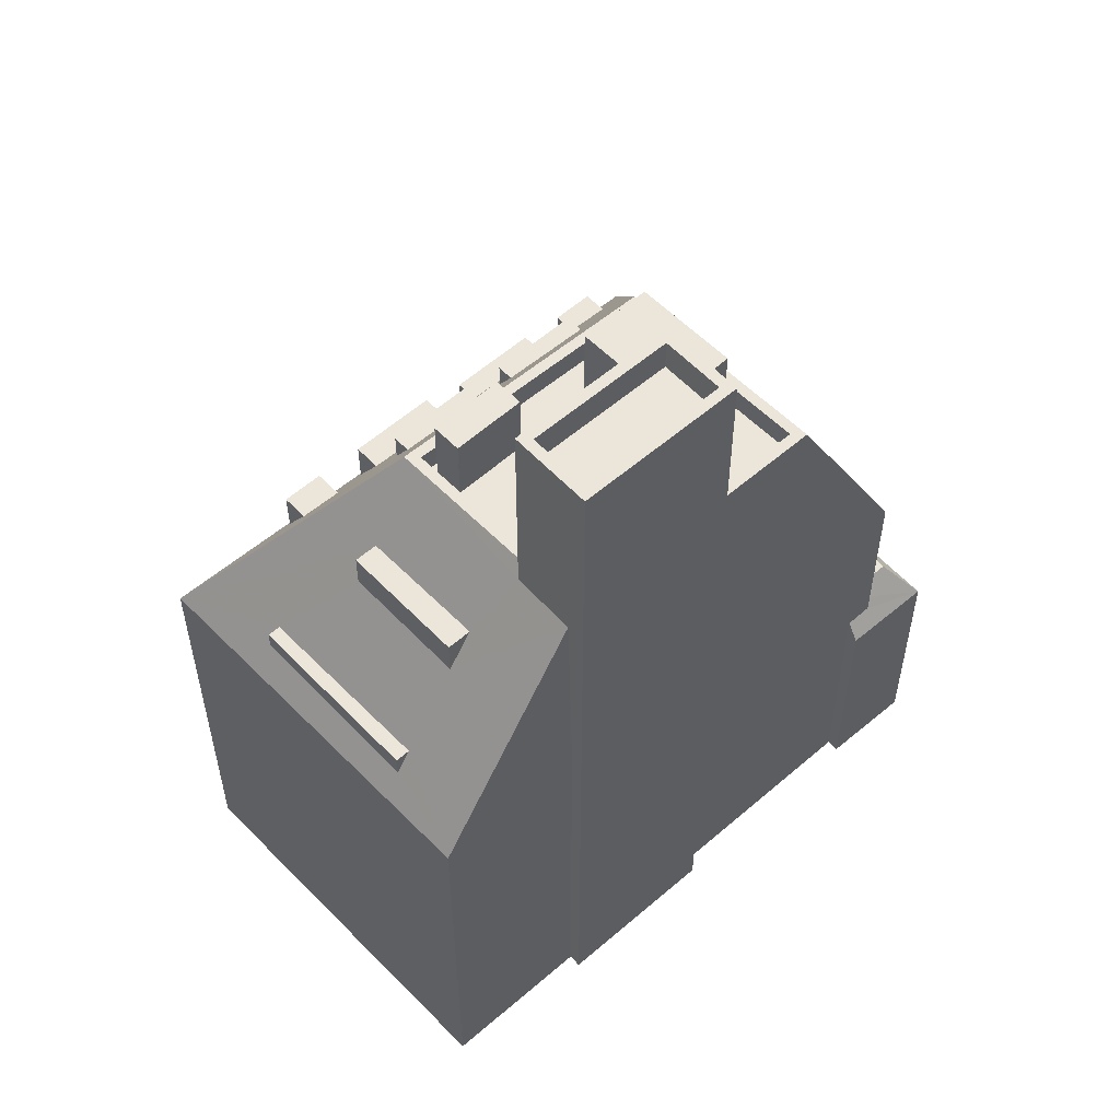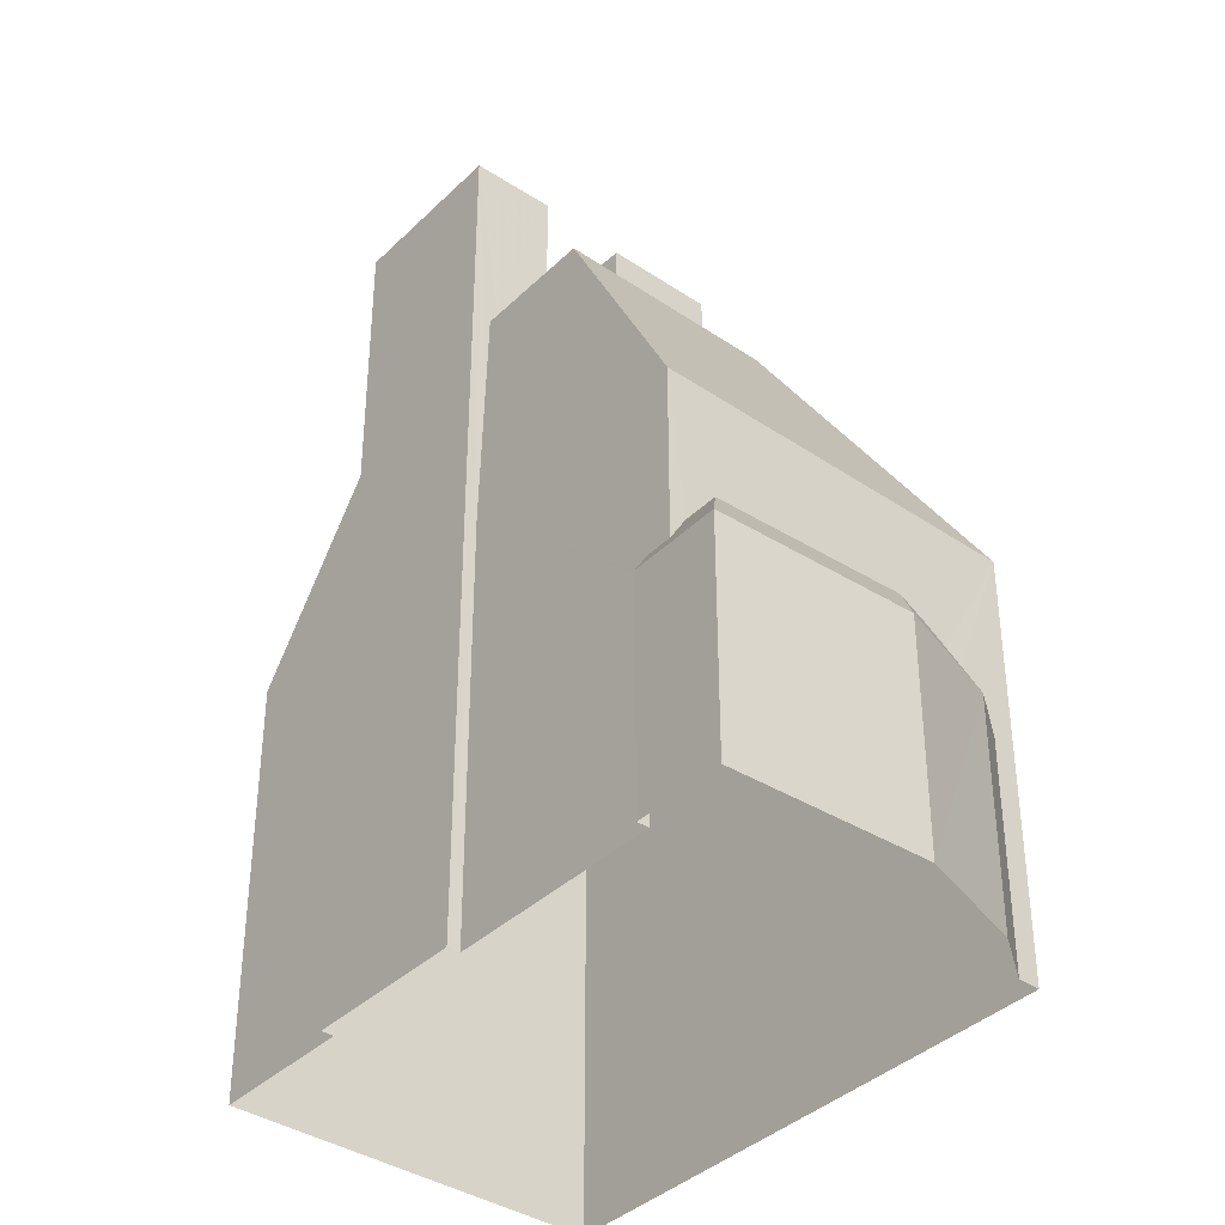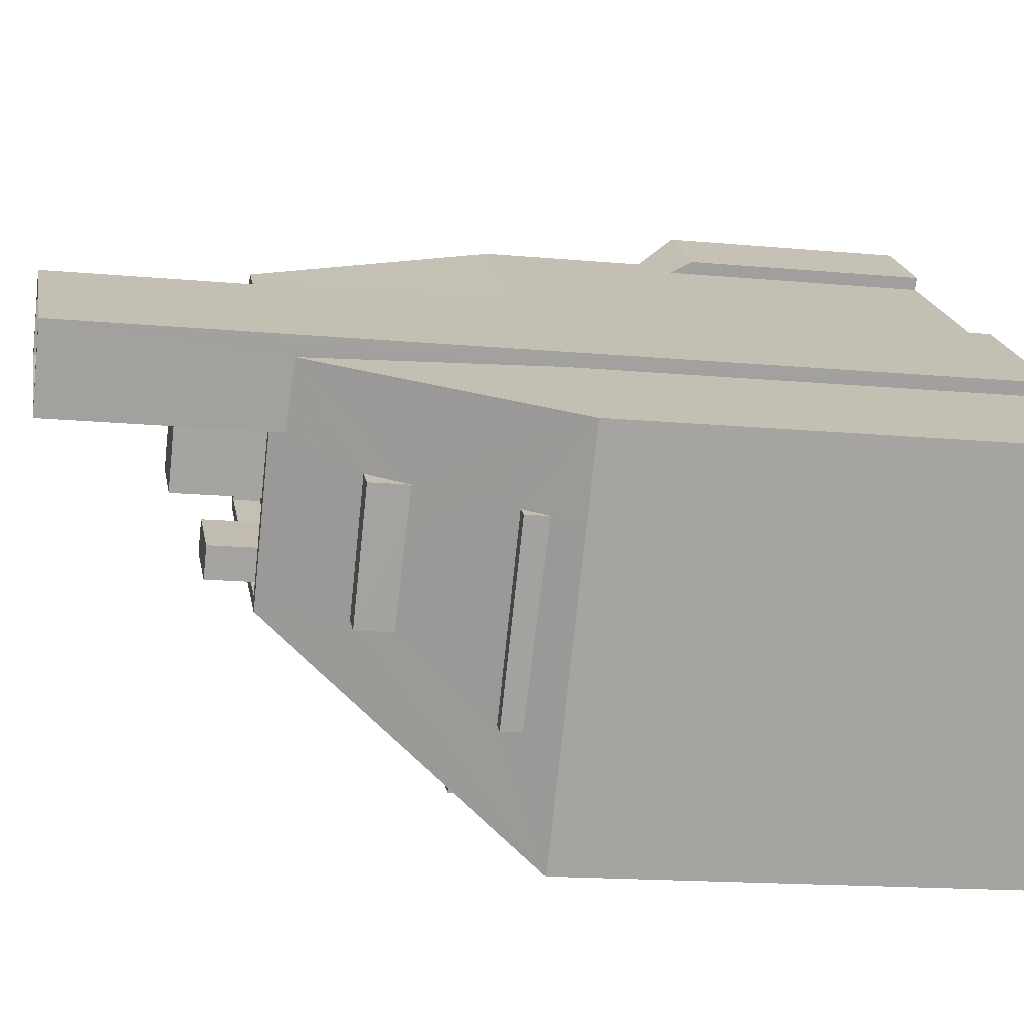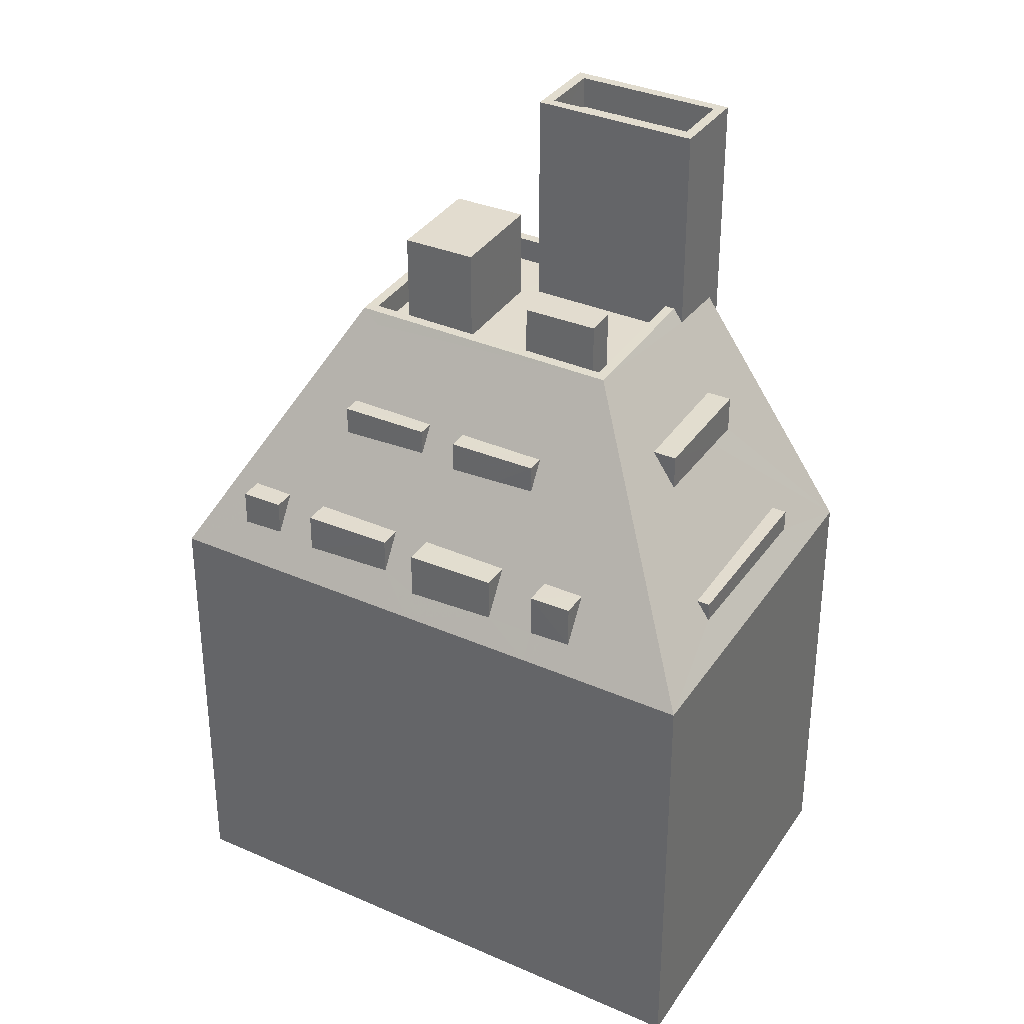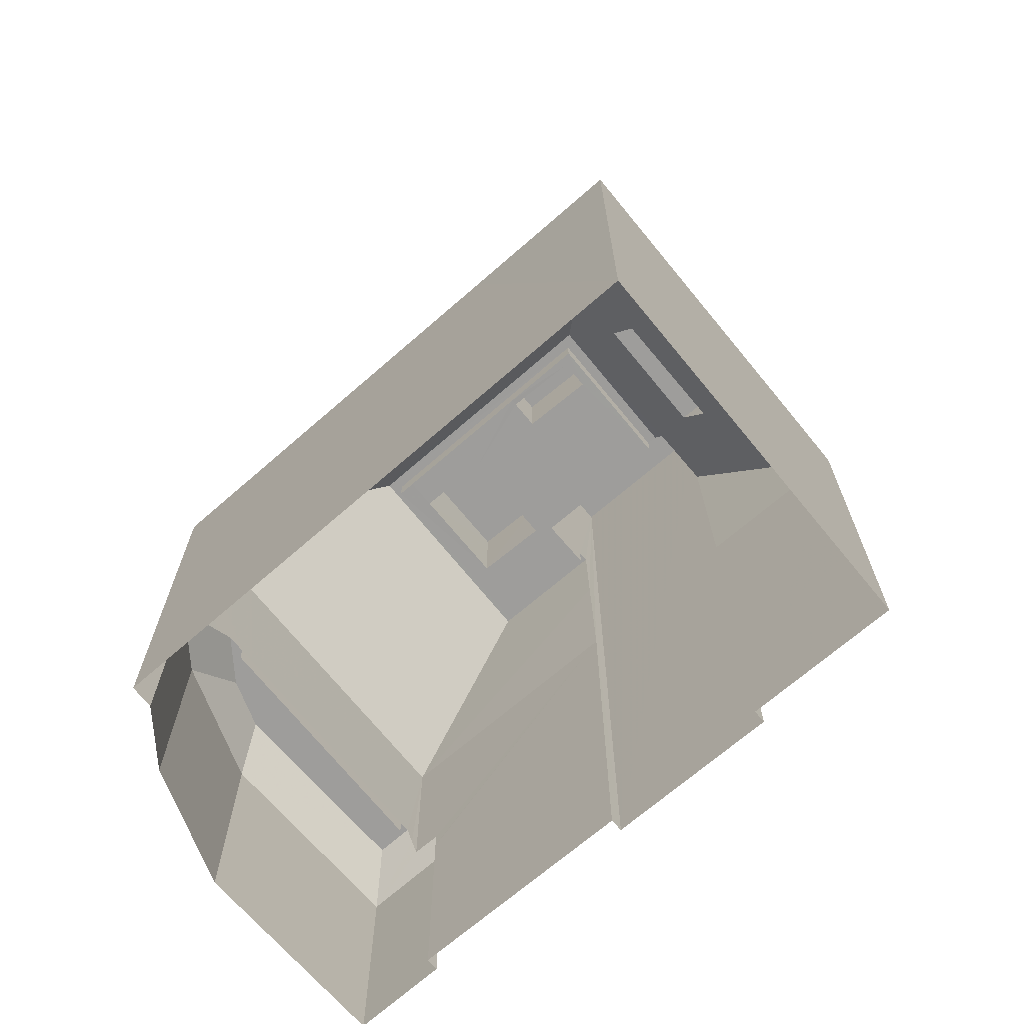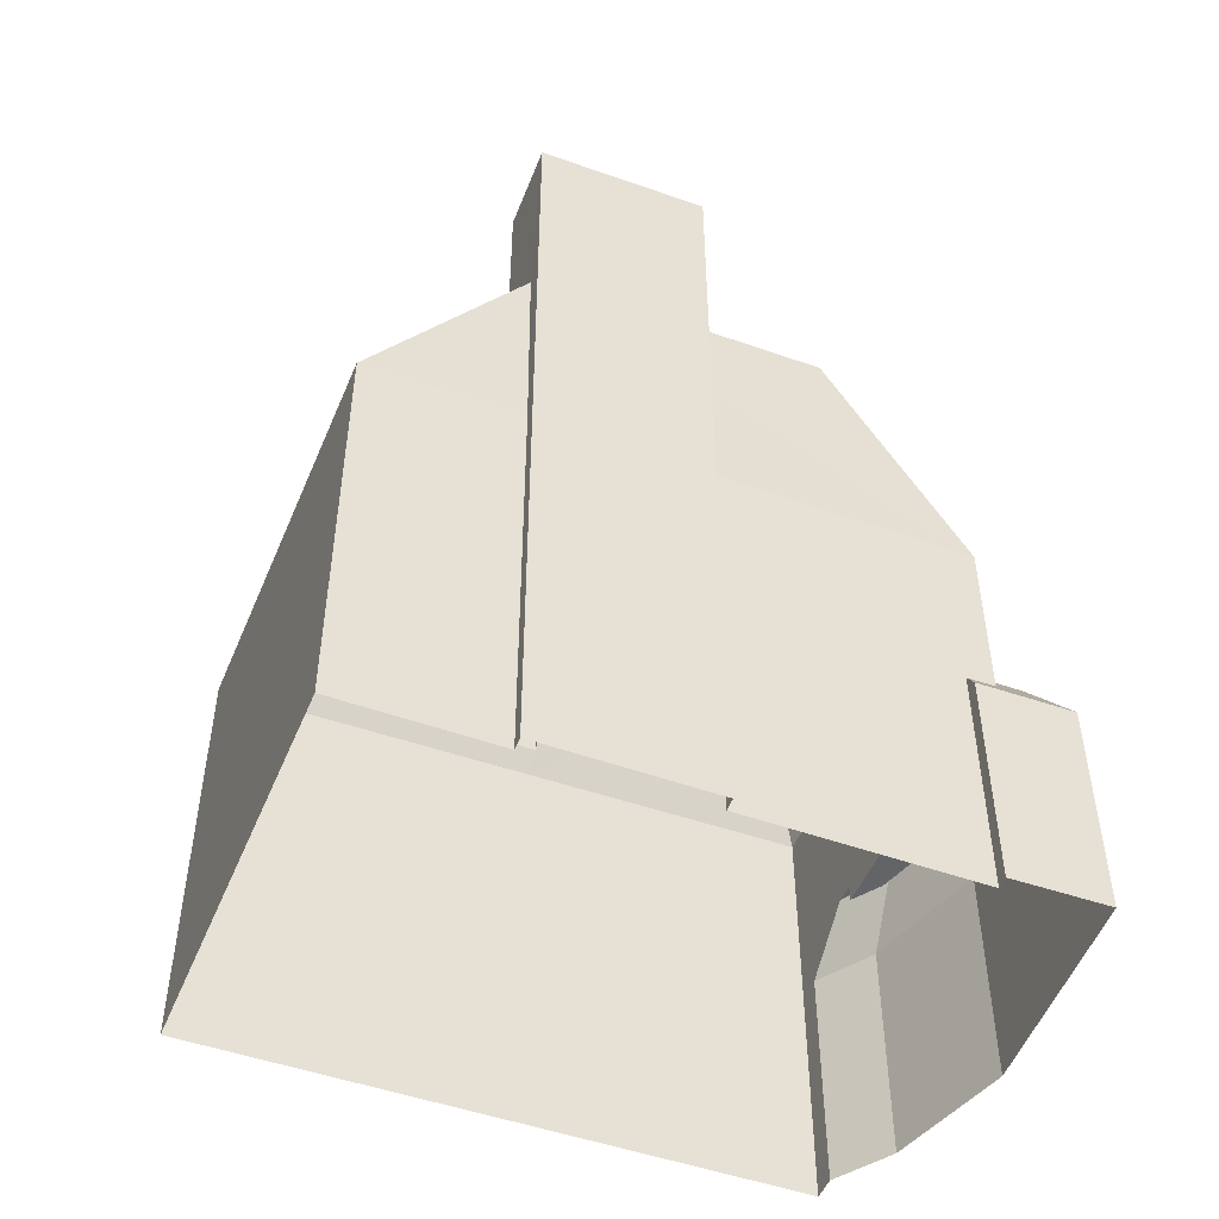
<metadata>
{"format":"obj","ext":"obj","renderer":"f3d","projection":"perspective","resolution":1024,"background":"white","views":[{"elev":56.1,"azim":104.3,"up":"+Z"},{"elev":-37.6,"azim":-163.0,"up":"+Z"},{"elev":-15.8,"azim":78.9,"up":"+Y"},{"elev":34.7,"azim":-3.5,"up":"+Z"},{"elev":-70.5,"azim":7.0,"up":"+Z"},{"elev":-51.3,"azim":125.4,"up":"+Z"}]}
</metadata>
<code>
v -6866 -3.725e+04 10.77
v -6867 -3.725e+04 10.77
v -6867 -3.725e+04 10.27
v -6866 -3.725e+04 10.27
v -6870 -3.726e+04 10.77
v -6870 -3.726e+04 10.27
v -6870 -3.726e+04 10.77
v -6870 -3.726e+04 10.27
v -6869 -3.726e+04 10.27
v -6869 -3.726e+04 10.77
v -6871 -3.726e+04 9.442
v -6871 -3.726e+04 9.442
v -6871 -3.726e+04 2.892
v -6871 -3.726e+04 2.892
v -6870 -3.725e+04 2.893
v -6870 -3.725e+04 9.443
v -6867 -3.725e+04 9.443
v -6867 -3.725e+04 2.893
v -6865 -3.725e+04 9.442
v -6865 -3.725e+04 2.892
v -6865 -3.725e+04 9.442
v -6865 -3.725e+04 2.892
v -6865 -3.725e+04 9.491
v -6865 -3.725e+04 10.01
v -6866 -3.725e+04 15.07
v -6866 -3.725e+04 10.03
v -6866 -3.725e+04 10.38
v -6871 -3.726e+04 15.07
v -6871 -3.726e+04 2.892
v -6866 -3.725e+04 10.77
v -6870 -3.726e+04 10.39
v -6870 -3.726e+04 10.77
v -6856 -3.727e+04 15.06
v -6858 -3.727e+04 2.886
v -6852 -3.726e+04 2.886
v -6852 -3.726e+04 15.06
v -6853 -3.726e+04 15.06
v -6858 -3.727e+04 15.06
v -6862 -3.727e+04 15.06
v -6865 -3.726e+04 15.06
v -6870 -3.726e+04 15.07
v -6868 -3.726e+04 15.07
v -6856 -3.726e+04 2.888
v -6856 -3.726e+04 15.06
v -6860 -3.726e+04 2.889
v -6860 -3.726e+04 15.06
v -6856 -3.726e+04 21.44
v -6860 -3.726e+04 19.27
v -6862 -3.725e+04 21.89
v -6860 -3.726e+04 21.89
v -6859 -3.726e+04 23.09
v -6859 -3.726e+04 21.19
v -6861 -3.726e+04 21.19
v -6861 -3.726e+04 23.09
v -6859 -3.726e+04 21.19
v -6859 -3.726e+04 23.09
v -6861 -3.726e+04 23.09
v -6861 -3.726e+04 21.19
v -6865 -3.726e+04 21.89
v -6865 -3.726e+04 21.19
v -6862 -3.725e+04 21.19
v -6862 -3.725e+04 21.89
v -6862 -3.725e+04 21.19
v -6860 -3.726e+04 21.19
v -6860 -3.726e+04 21.89
v -6857 -3.726e+04 21.89
v -6859 -3.726e+04 21.19
v -6859 -3.726e+04 21.89
v -6857 -3.726e+04 21.19
v -6861 -3.726e+04 21.19
v -6865 -3.726e+04 21.19
v -6863 -3.726e+04 21.19
v -6861 -3.726e+04 23.77
v -6861 -3.726e+04 21.19
v -6863 -3.726e+04 23.78
v -6863 -3.726e+04 21.19
v -6863 -3.726e+04 23.77
v -6865 -3.726e+04 21.19
v -6865 -3.726e+04 23.78
v -6859 -3.726e+04 27.36
v -6860 -3.726e+04 26.46
v -6859 -3.726e+04 26.46
v -6860 -3.726e+04 27.36
v -6856 -3.726e+04 27.36
v -6856 -3.726e+04 26.46
v -6857 -3.726e+04 26.46
v -6857 -3.726e+04 27.36
v -6855 -3.726e+04 27.36
v -6855 -3.726e+04 2.888
v -6859 -3.725e+04 2.889
v -6859 -3.725e+04 27.36
v -6857 -3.726e+04 21.5
v -6857 -3.726e+04 27.36
v -6861 -3.726e+04 21.19
v -6861 -3.726e+04 27.36
v -6859 -3.726e+04 21.19
v -6857 -3.726e+04 21.89
v -6855 -3.726e+04 19.75
v -6857 -3.726e+04 19.75
v -6856 -3.726e+04 18.73
v -6855 -3.726e+04 18.72
v -6857 -3.726e+04 18.77
v -6858 -3.726e+04 19.75
v -6856 -3.726e+04 19.75
v -6856 -3.727e+04 15.88
v -6854 -3.726e+04 16.42
v -6856 -3.727e+04 16.42
v -6854 -3.726e+04 15.8
v -6857 -3.727e+04 16.42
v -6854 -3.726e+04 16.42
v -6869 -3.726e+04 15.99
v -6868 -3.726e+04 16.95
v -6869 -3.726e+04 16.95
v -6870 -3.726e+04 16.95
v -6870 -3.726e+04 15.95
v -6869 -3.726e+04 16.95
v -6865 -3.726e+04 16.94
v -6865 -3.726e+04 15.97
v -6865 -3.726e+04 16.94
v -6868 -3.726e+04 16.95
v -6868 -3.726e+04 15.89
v -6868 -3.726e+04 15.89
v -6867 -3.726e+04 16.95
v -6864 -3.726e+04 18.95
v -6864 -3.726e+04 19.67
v -6864 -3.726e+04 19.67
v -6866 -3.726e+04 19.67
v -6866 -3.726e+04 18.87
v -6866 -3.726e+04 19.67
v -6863 -3.727e+04 15.74
v -6862 -3.726e+04 16.95
v -6863 -3.727e+04 16.95
v -6865 -3.726e+04 16.95
v -6865 -3.726e+04 15.66
v -6864 -3.726e+04 16.95
v -6860 -3.727e+04 15.77
v -6860 -3.727e+04 16.94
v -6860 -3.727e+04 16.94
v -6861 -3.727e+04 16.94
v -6861 -3.727e+04 15.73
v -6861 -3.727e+04 16.94
v -6861 -3.726e+04 18.9
v -6861 -3.726e+04 19.67
v -6861 -3.726e+04 19.67
v -6863 -3.726e+04 18.82
v -6862 -3.726e+04 18.86
v -6863 -3.726e+04 19.67
v -6863 -3.726e+04 19.62
v -6863 -3.726e+04 19.67
v -6867 -3.725e+04 10.77
v -6870 -3.726e+04 10.77
v -6870 -3.726e+04 10.77
v -6869 -3.726e+04 18.28
v -6866 -3.726e+04 21.89
v -6857 -3.726e+04 19.75
v -6859 -3.726e+04 21.89
v -6865 -3.726e+04 21.59
v -6867 -3.726e+04 16.95
v -6863 -3.726e+04 19.74
v -6861 -3.727e+04 17.62
f 90 89 43
f 15 18 22
f 18 20 22
f 13 15 45
f 43 35 34
f 45 90 43
f 29 14 34
f 45 15 22
f 13 45 14
f 45 43 34
f 14 45 34
f 1 2 3
f 4 1 3
f 5 6 7
f 5 8 6
f 7 6 9
f 10 7 9
f 2 9 3
f 2 10 9
f 11 12 13
f 14 11 13
f 12 15 13
f 12 16 15
f 17 18 15
f 16 17 15
f 18 19 20
f 18 17 19
f 21 20 19
f 21 22 20
f 21 19 23
f 24 23 19
f 25 26 27
f 28 25 5
f 11 29 28
f 29 11 14
f 1 4 8
f 25 27 30
f 31 11 28
f 25 30 1
f 32 31 28
f 5 1 8
f 5 32 28
f 5 25 1
f 33 34 35
f 35 36 37
f 33 38 34
f 33 35 37
f 38 39 34
f 34 40 29
f 41 28 29
f 42 41 29
f 40 42 29
f 34 39 40
f 43 36 35
f 43 44 36
f 22 21 45
f 26 25 24
f 21 23 46
f 45 21 46
f 24 25 46
f 23 24 46
f 47 36 44
f 48 46 25
f 48 25 49
f 50 48 49
f 51 52 53
f 54 51 53
f 51 55 52
f 51 56 55
f 56 57 58
f 55 56 58
f 58 54 53
f 58 57 54
f 59 60 61
f 62 59 61
f 61 63 62
f 63 64 65
f 62 63 65
f 66 67 68
f 66 69 67
f 59 68 70
f 60 59 71
f 68 67 70
f 71 59 70
f 72 73 74
f 72 75 73
f 76 74 73
f 77 76 73
f 77 78 76
f 77 79 78
f 78 75 72
f 78 79 75
f 80 81 82
f 80 83 81
f 84 82 85
f 84 80 82
f 84 85 86
f 87 84 86
f 87 86 81
f 83 87 81
f 88 89 90
f 91 88 90
f 89 44 43
f 92 47 93
f 88 44 89
f 47 44 88
f 47 88 93
f 45 46 90
f 94 95 65
f 46 48 91
f 90 46 91
f 65 95 91
f 64 94 65
f 48 50 91
f 50 65 91
f 69 66 96
f 96 95 94
f 93 97 92
f 66 93 95
f 66 97 93
f 66 95 96
f 98 99 100
f 98 100 101
f 99 102 100
f 103 102 99
f 101 104 98
f 105 106 107
f 105 108 106
f 109 105 107
f 108 110 106
f 111 112 113
f 111 113 114
f 115 111 114
f 116 115 114
f 117 118 119
f 117 120 121
f 117 121 118
f 120 122 121
f 120 123 122
f 124 125 126
f 124 126 127
f 128 124 127
f 129 128 127
f 130 131 132
f 130 132 133
f 134 130 133
f 135 134 133
f 136 137 138
f 136 138 139
f 140 136 139
f 141 140 139
f 142 143 144
f 145 146 147
f 147 146 144
f 146 142 144
f 148 145 147
f 149 148 147
f 6 8 9
f 9 4 3
f 9 8 4
f 1 30 2
f 30 150 2
f 32 5 151
f 2 150 152
f 151 10 152
f 10 2 152
f 151 7 10
f 151 5 7
f 32 151 12
f 31 32 12
f 151 152 12
f 12 152 16
f 16 150 17
f 152 150 16
f 27 17 150
f 30 27 150
f 26 17 27
f 24 19 26
f 19 17 26
f 31 12 11
f 28 49 25
f 49 153 154
f 49 28 153
f 155 92 156
f 156 92 97
f 36 101 100
f 155 104 92
f 47 101 36
f 104 47 92
f 104 101 47
f 108 33 37
f 108 105 33
f 37 36 108
f 105 38 33
f 103 156 38
f 36 100 110
f 108 36 110
f 155 156 103
f 110 102 109
f 105 109 38
f 100 102 110
f 102 103 109
f 103 38 109
f 42 111 41
f 41 111 115
f 129 157 154
f 116 112 153
f 153 129 154
f 158 128 123
f 122 42 121
f 128 129 153
f 111 123 112
f 111 122 123
f 111 42 122
f 112 128 153
f 123 128 112
f 121 42 118
f 158 119 128
f 42 40 118
f 119 124 128
f 125 157 129
f 118 135 119
f 159 125 124
f 125 159 157
f 40 134 118
f 124 135 159
f 118 134 135
f 119 135 124
f 39 136 140
f 137 160 141
f 38 136 39
f 137 136 38
f 137 38 160
f 159 148 149
f 157 159 156
f 154 157 156
f 142 146 160
f 156 149 143
f 156 160 38
f 143 142 160
f 159 149 156
f 156 143 160
f 41 115 28
f 153 28 116
f 116 28 115
f 39 130 40
f 40 130 134
f 145 159 135
f 39 140 130
f 131 146 135
f 141 131 130
f 145 148 159
f 141 160 131
f 141 130 140
f 131 160 146
f 146 145 135
f 54 56 51
f 54 57 56
f 74 64 63
f 71 70 76
f 63 72 74
f 94 64 74
f 53 96 94
f 76 70 58
f 78 71 76
f 76 58 53
f 76 53 74
f 53 94 74
f 61 60 72
f 63 61 72
f 60 71 78
f 72 60 78
f 67 69 52
f 52 69 96
f 70 67 55
f 52 96 53
f 70 55 58
f 55 67 52
f 50 49 62
f 66 68 97
f 68 156 97
f 49 154 62
f 65 50 62
f 154 156 68
f 68 59 154
f 62 154 59
f 79 73 75
f 79 77 73
f 86 85 82
f 81 86 82
f 83 91 95
f 93 88 84
f 87 93 84
f 84 88 91
f 80 91 83
f 84 91 80
f 83 95 93
f 87 83 93
f 104 155 98
f 98 155 99
f 155 103 99
f 109 107 106
f 110 109 106
f 112 114 113
f 112 116 114
f 120 117 158
f 120 158 123
f 117 119 158
f 125 127 126
f 125 129 127
f 131 133 132
f 131 135 133
f 139 137 141
f 139 138 137
f 143 147 144
f 143 149 147

</code>
